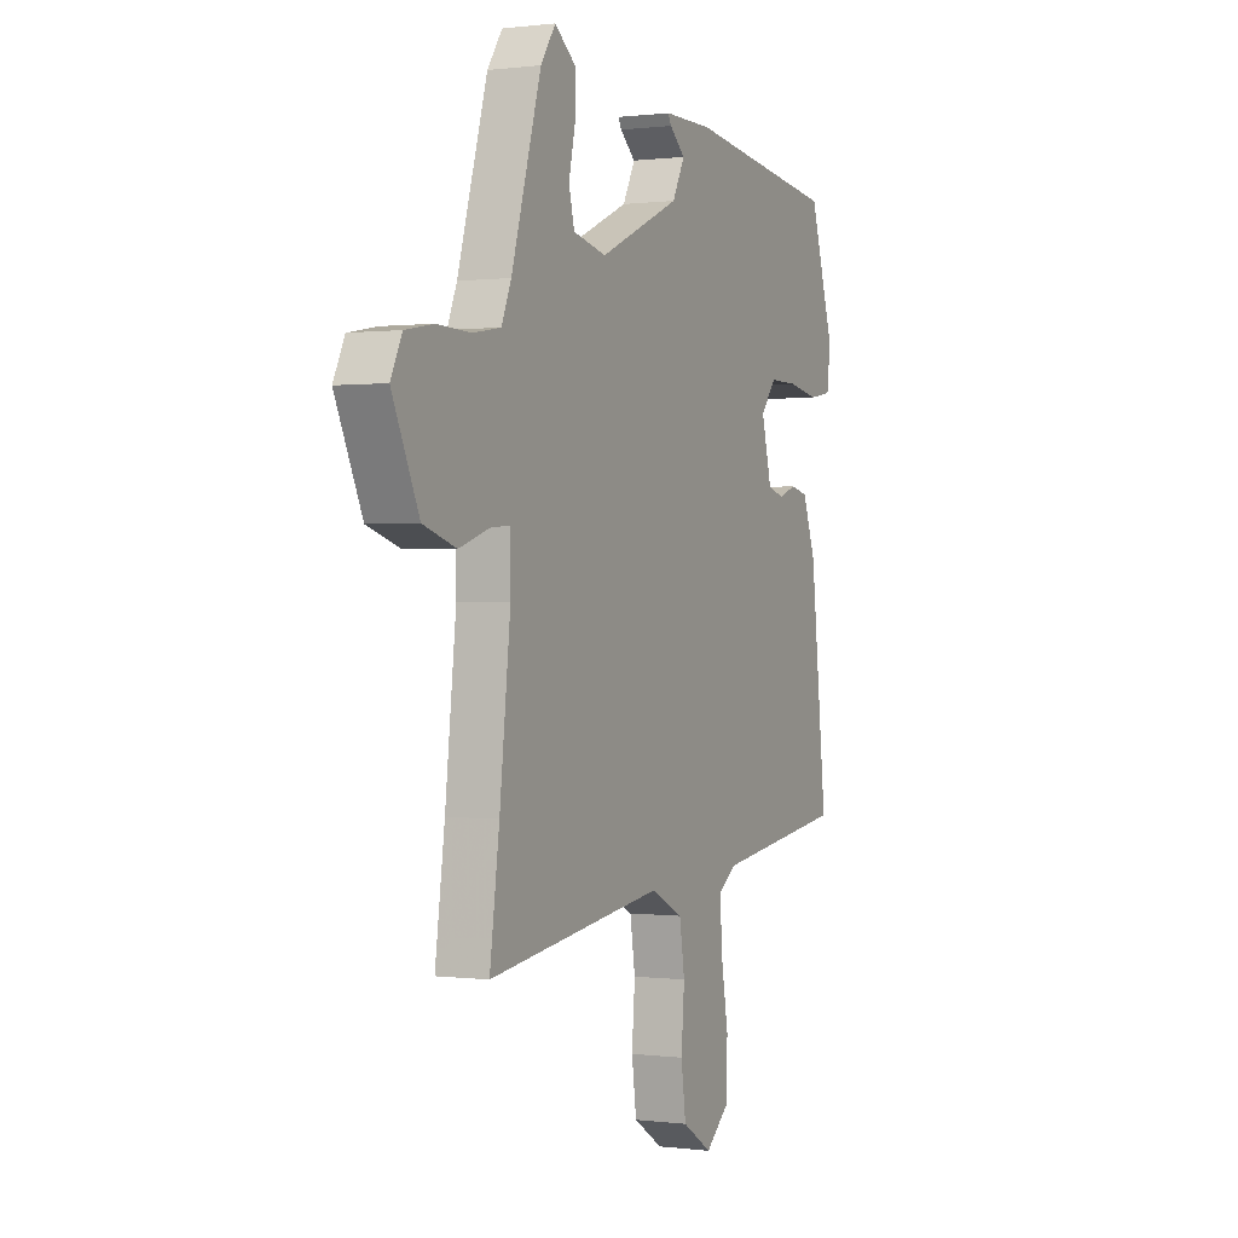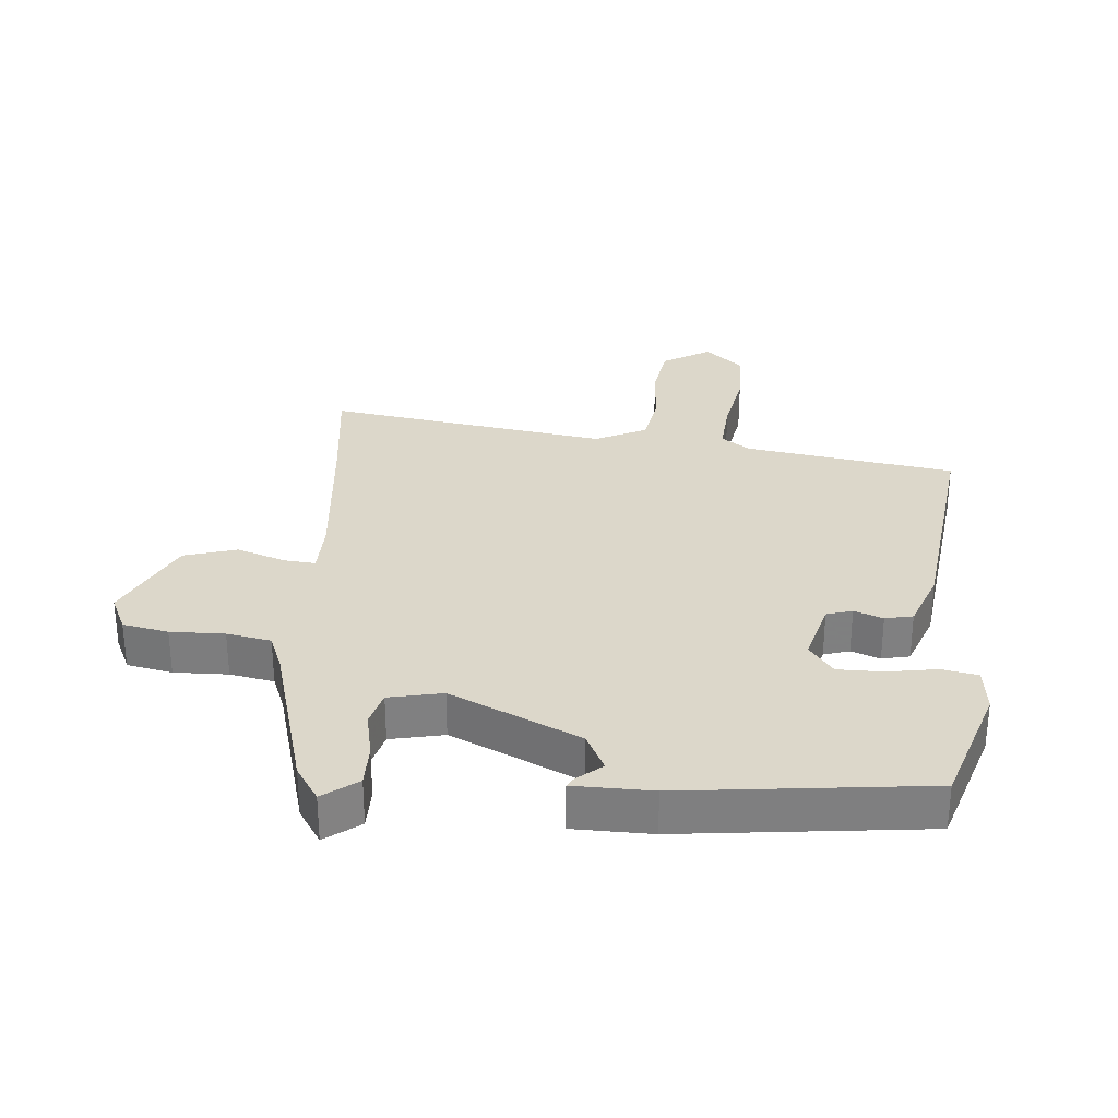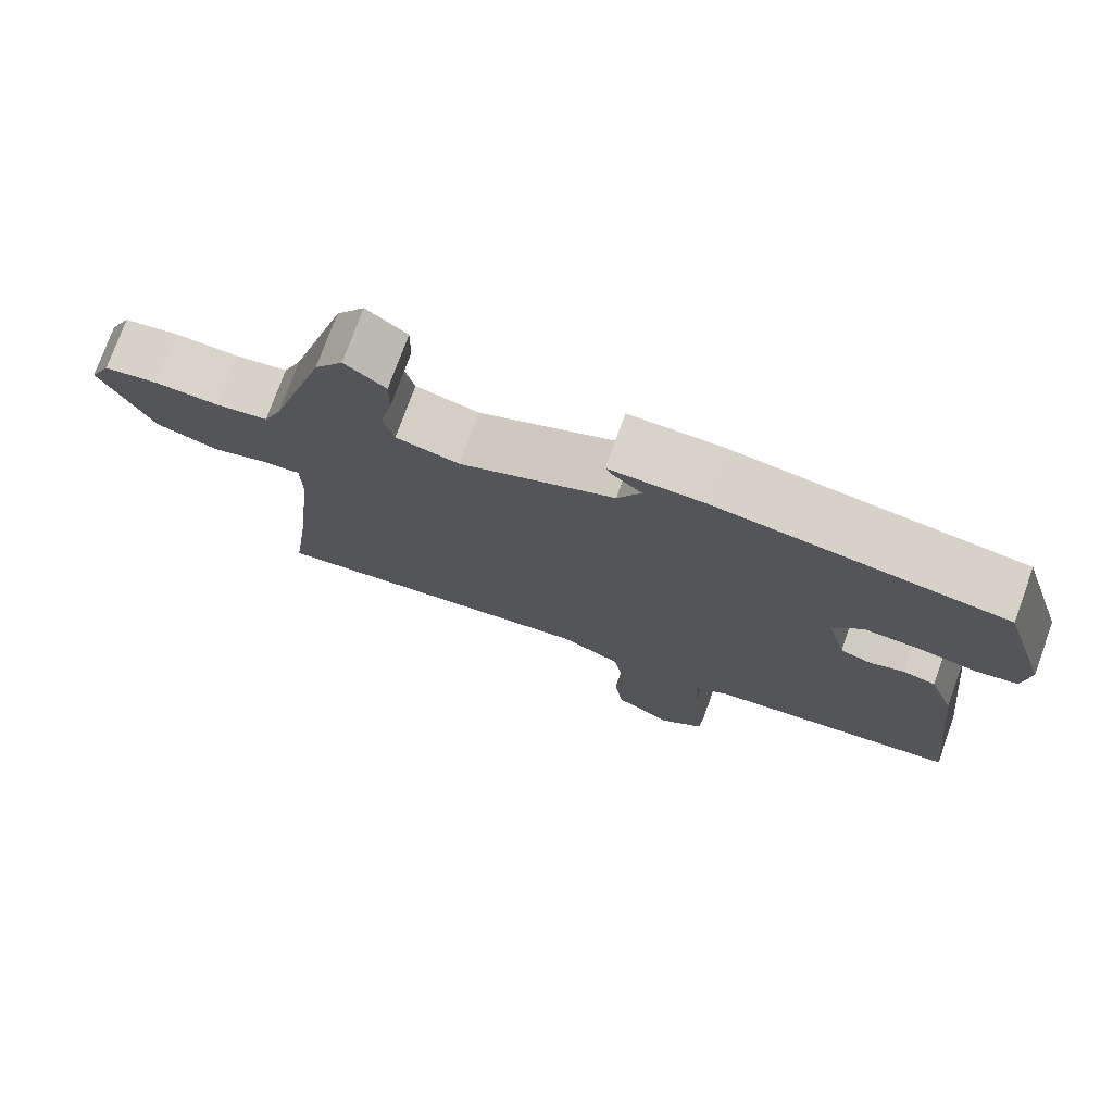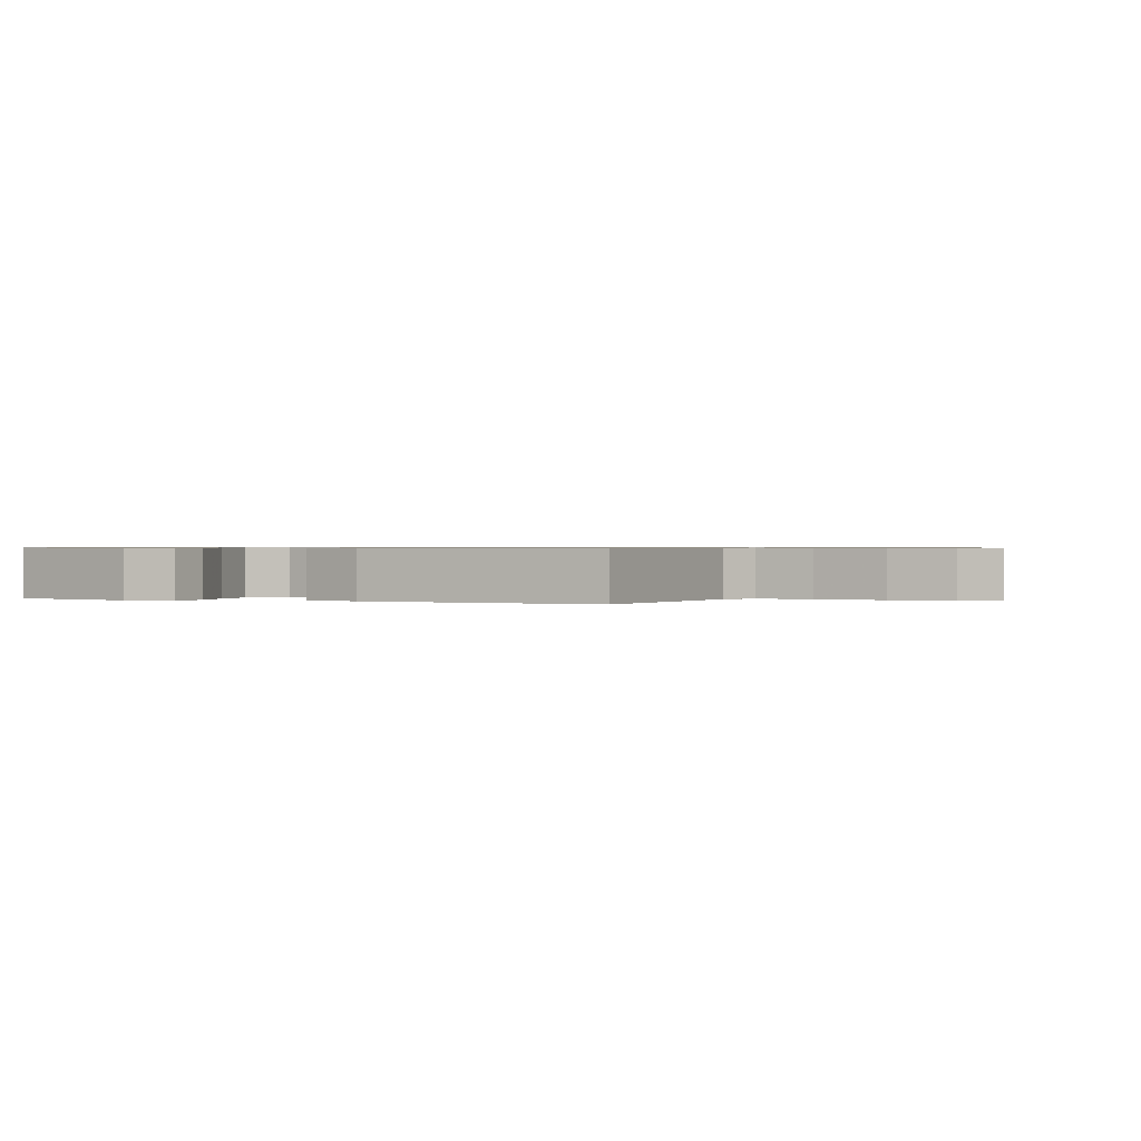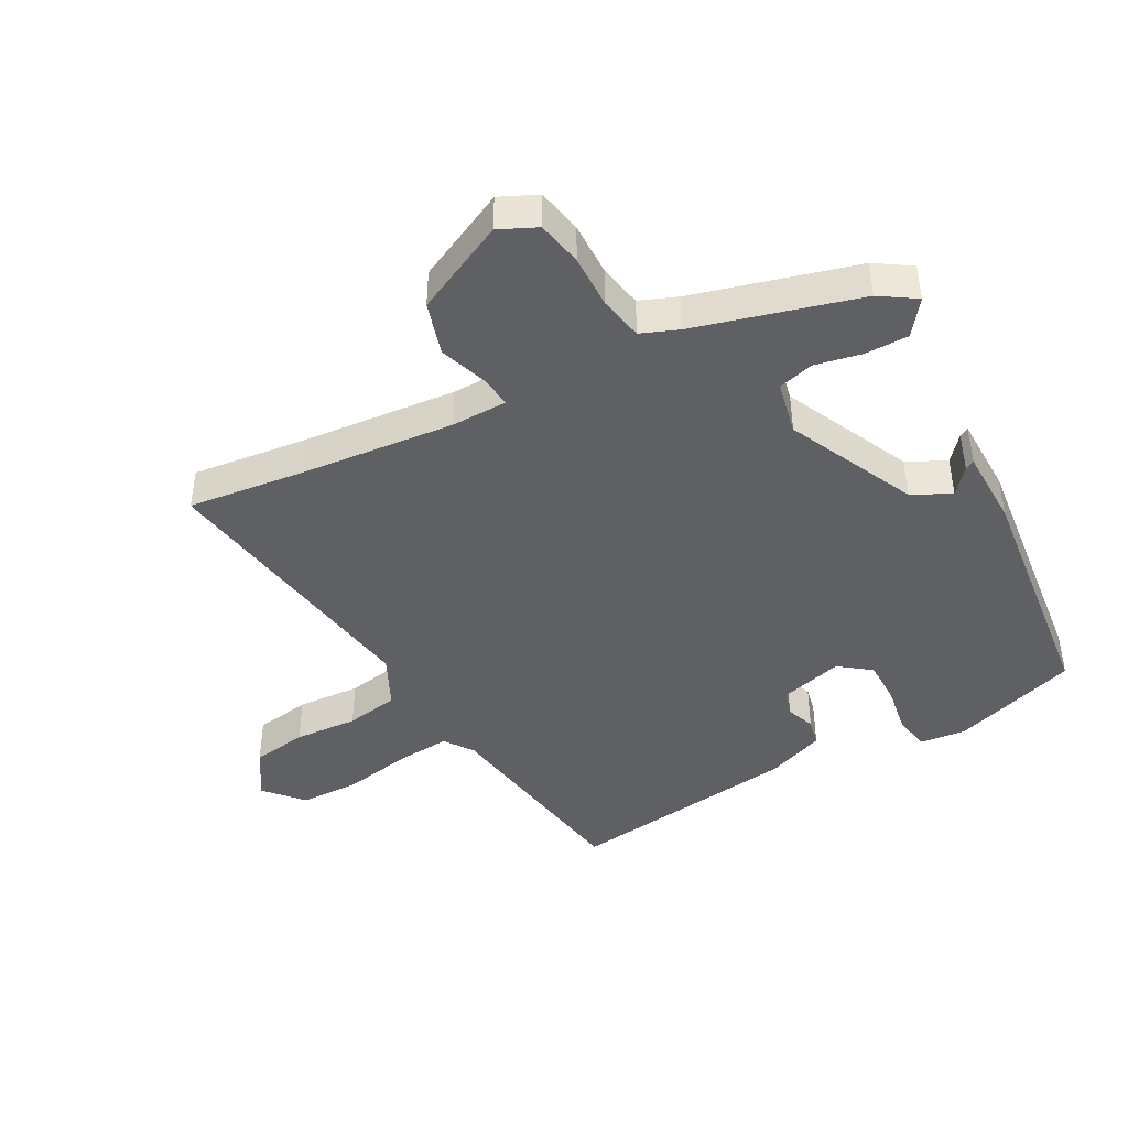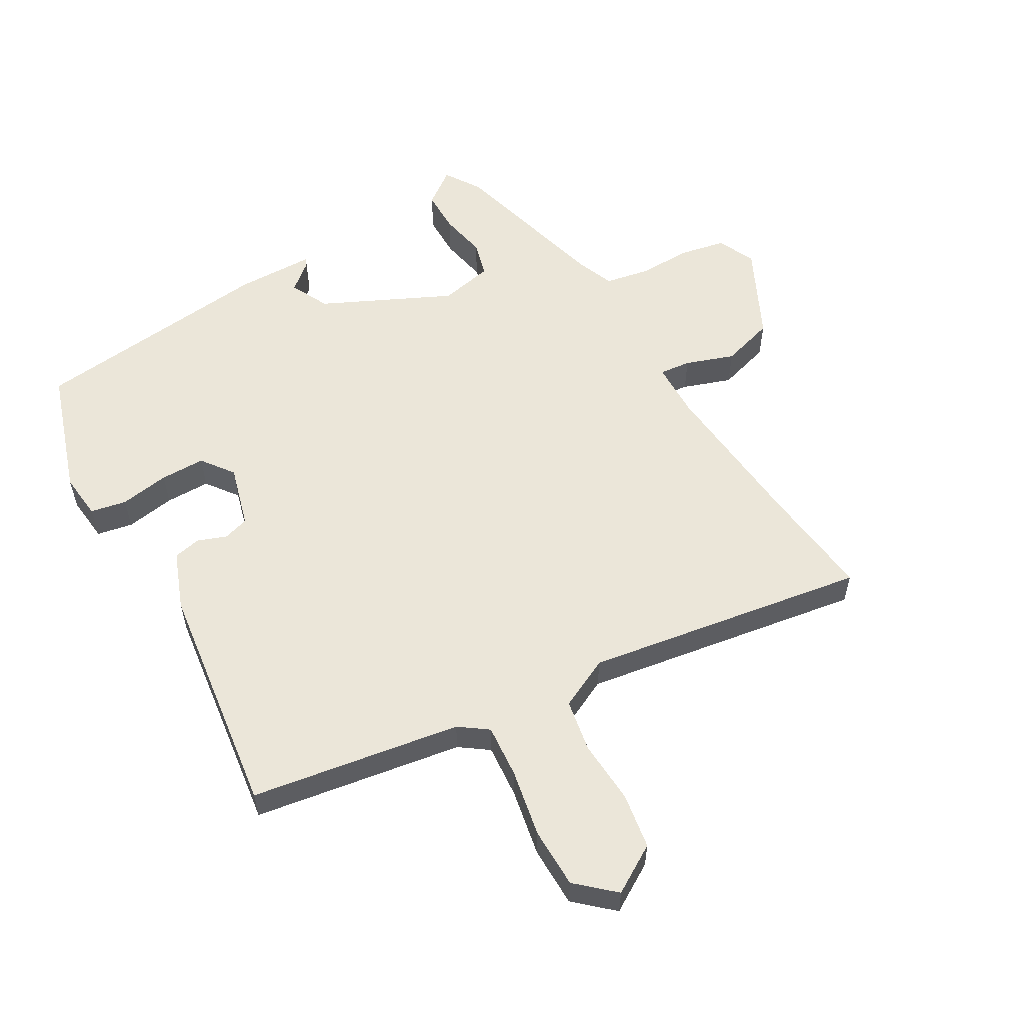
<metadata>
{"format":"obj","ext":"obj","renderer":"f3d","projection":"perspective","resolution":1024,"background":"white","views":[{"elev":0.3,"azim":-64.6,"up":"+Z"},{"elev":30.4,"azim":5.6,"up":"+Y"},{"elev":75.8,"azim":19.9,"up":"+Z"},{"elev":0.6,"azim":110.8,"up":"+Y"},{"elev":-43.7,"azim":-60.6,"up":"+Y"},{"elev":56.7,"azim":151.0,"up":"+Y"}]}
</metadata>
<code>
v -0.507 0.07 -0.552
v -0.483 0.07 -0.374
v -0.456 0.07 -0.13
v -0.456 0.07 -0.043
v -0.505 0.07 -0.047
v -0.581 0.07 -0.072
v -0.663 0.07 -0.046
v -0.73 0.07 0.099
v -0.702 0.07 0.157
v -0.631 0.07 0.17
v -0.547 0.07 0.167
v -0.478 0.07 0.179
v -0.454 0.07 0.237
v -0.38 0.07 0.49
v -0.343 0.07 0.545
v -0.29 0.07 0.504
v -0.291 0.07 0.437
v -0.307 0.07 0.364
v -0.293 0.07 0.308
v -0.21 0.07 0.289
v -0.008 0.07 0.38
v 0.023 0.07 0.44
v -0.016 0.07 0.474
v -0.024 0.07 0.489
v 0.098 0.07 0.489
v 0.477 0.07 0.44
v 0.538 0.07 0.243
v 0.529 0.07 0.171
v 0.473 0.07 0.161
v 0.396 0.07 0.175
v 0.326 0.07 0.176
v 0.288 0.07 0.127
v 0.313 0.07 0.029
v 0.353 0.07 0.016
v 0.398 0.07 0.032
v 0.441 0.07 0.022
v 0.474 0.07 -0.069
v 0.515 0.07 -0.435
v 0.187 0.07 -0.481
v 0.142 0.07 -0.512
v 0.147 0.07 -0.596
v 0.165 0.07 -0.702
v 0.162 0.07 -0.796
v 0.103 0.07 -0.847
v 0.029 0.07 -0.8
v 0.017 0.07 -0.713
v 0.025 0.07 -0.614
v 0.012 0.07 -0.531
v -0.067 0.07 -0.491
v -0.507 0 -0.552
v -0.483 0 -0.374
v -0.456 0 -0.13
v -0.456 0 -0.043
v -0.505 0 -0.047
v -0.581 0 -0.072
v -0.663 0 -0.046
v -0.73 0 0.099
v -0.702 0 0.157
v -0.631 0 0.17
v -0.547 0 0.167
v -0.478 0 0.179
v -0.454 0 0.237
v -0.38 0 0.49
v -0.343 0 0.545
v -0.29 0 0.504
v -0.291 0 0.437
v -0.307 0 0.364
v -0.293 0 0.308
v -0.21 0 0.289
v -0.008 0 0.38
v 0.023 0 0.44
v -0.016 0 0.474
v -0.024 0 0.489
v 0.098 0 0.489
v 0.477 0 0.44
v 0.538 0 0.243
v 0.529 0 0.171
v 0.473 0 0.161
v 0.396 0 0.175
v 0.326 0 0.176
v 0.288 0 0.127
v 0.313 0 0.029
v 0.353 0 0.016
v 0.398 0 0.032
v 0.441 0 0.022
v 0.474 0 -0.069
v 0.515 0 -0.435
v 0.187 0 -0.481
v 0.142 0 -0.512
v 0.147 0 -0.596
v 0.165 0 -0.702
v 0.162 0 -0.796
v 0.103 0 -0.847
v 0.029 0 -0.8
v 0.017 0 -0.713
v 0.025 0 -0.614
v 0.012 0 -0.531
v -0.067 0 -0.491
f 44 45 46 47
f 44 47 48
f 41 42 43 44
f 40 41 44 48
f 39 40 48 49
f 37 38 39 49
f 34 35 36 37
f 33 34 37 49
f 27 28 29 30
f 27 30 31
f 26 27 31
f 25 26 31 32
f 22 23 24 25
f 21 22 25 32
f 15 16 17 18
f 13 14 15 18
f 12 13 18 19
f 8 9 10 11
f 8 11 12
f 5 6 7 8
f 4 5 8 12
f 33 49 1 2
f 20 21 32 33
f 20 33 2 3
f 4 12 19 20
f 3 4 20
f 96 95 94 93
f 97 96 93
f 93 92 91 90
f 97 93 90 89
f 98 97 89 88
f 98 88 87 86
f 86 85 84 83
f 98 86 83 82
f 79 78 77 76
f 80 79 76
f 80 76 75
f 81 80 75 74
f 74 73 72 71
f 81 74 71 70
f 67 66 65 64
f 67 64 63 62
f 68 67 62 61
f 60 59 58 57
f 61 60 57
f 57 56 55 54
f 61 57 54 53
f 51 50 98 82
f 82 81 70 69
f 52 51 82 69
f 69 68 61 53
f 69 53 52
f 1 50 51 2
f 2 51 52 3
f 3 52 53 4
f 4 53 54 5
f 5 54 55 6
f 6 55 56 7
f 7 56 57 8
f 8 57 58 9
f 9 58 59 10
f 10 59 60 11
f 11 60 61 12
f 12 61 62 13
f 13 62 63 14
f 14 63 64 15
f 15 64 65 16
f 16 65 66 17
f 17 66 67 18
f 18 67 68 19
f 19 68 69 20
f 20 69 70 21
f 21 70 71 22
f 22 71 72 23
f 23 72 73 24
f 24 73 74 25
f 25 74 75 26
f 26 75 76 27
f 27 76 77 28
f 28 77 78 29
f 29 78 79 30
f 30 79 80 31
f 31 80 81 32
f 32 81 82 33
f 33 82 83 34
f 34 83 84 35
f 35 84 85 36
f 36 85 86 37
f 37 86 87 38
f 38 87 88 39
f 39 88 89 40
f 40 89 90 41
f 41 90 91 42
f 42 91 92 43
f 43 92 93 44
f 44 93 94 45
f 45 94 95 46
f 46 95 96 47
f 47 96 97 48
f 48 97 98 49
f 49 98 50 1

</code>
